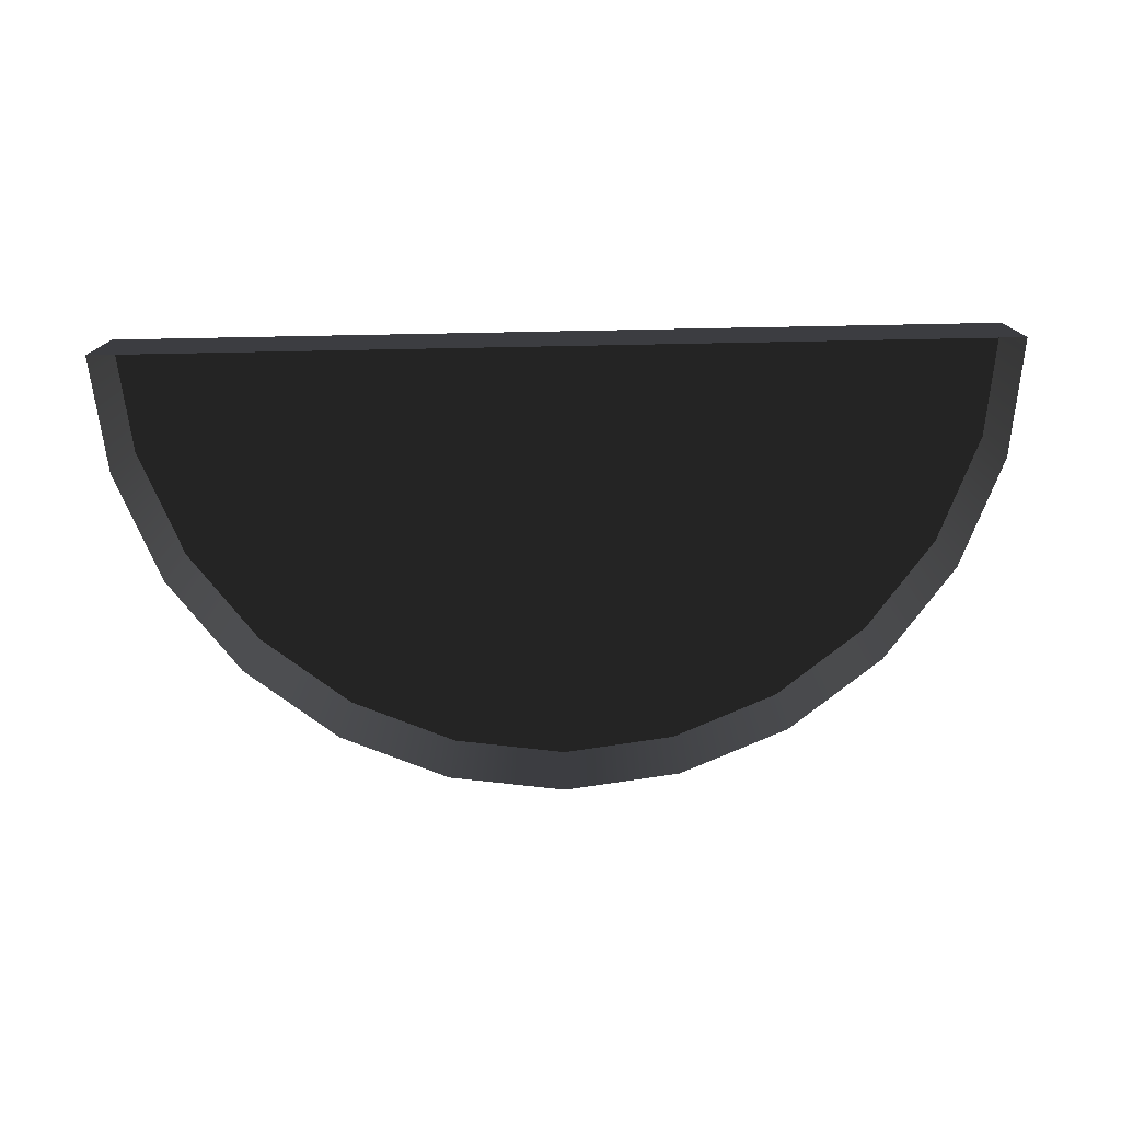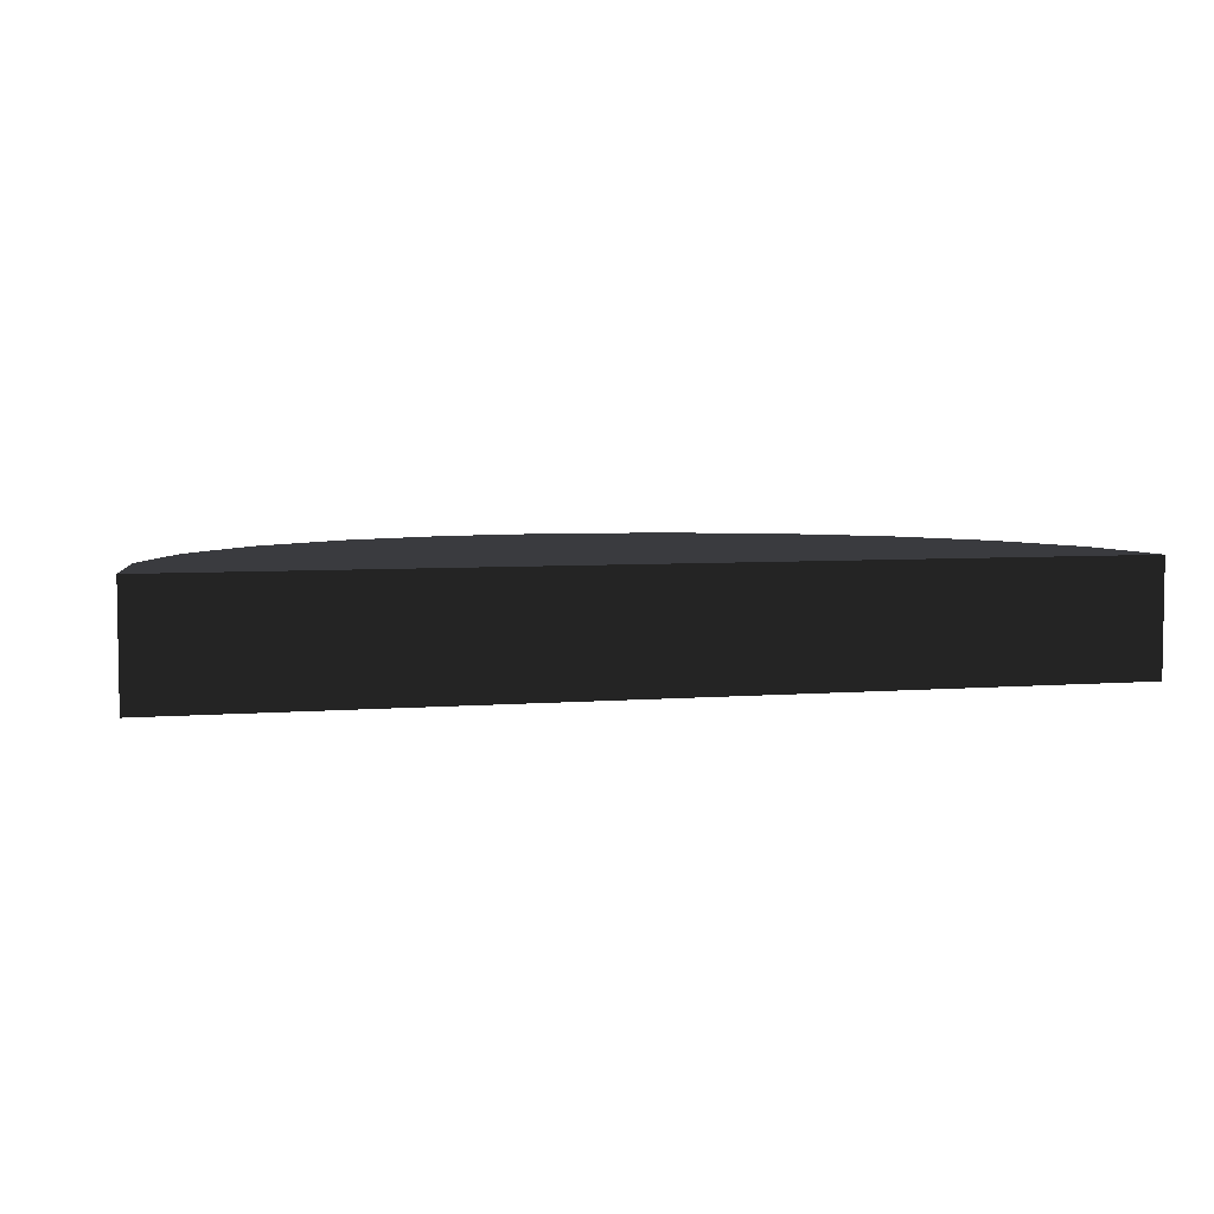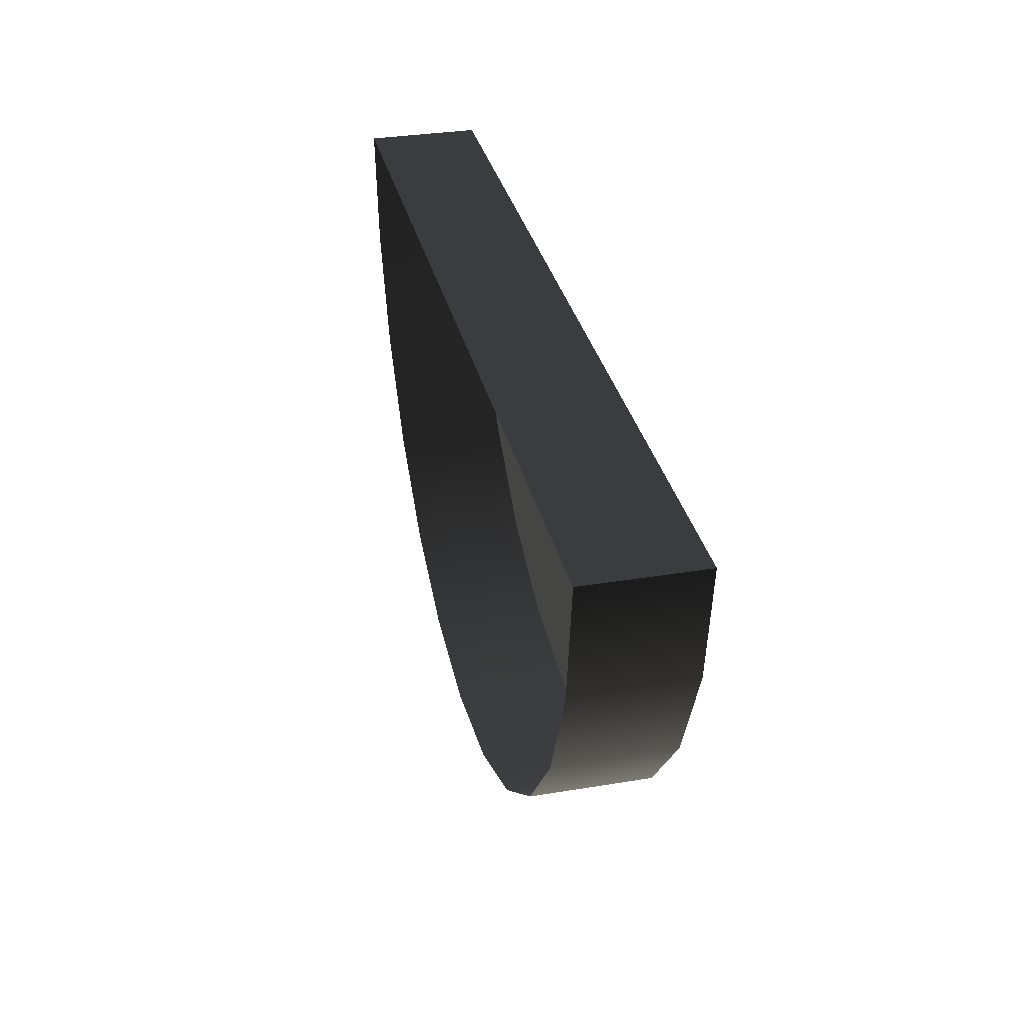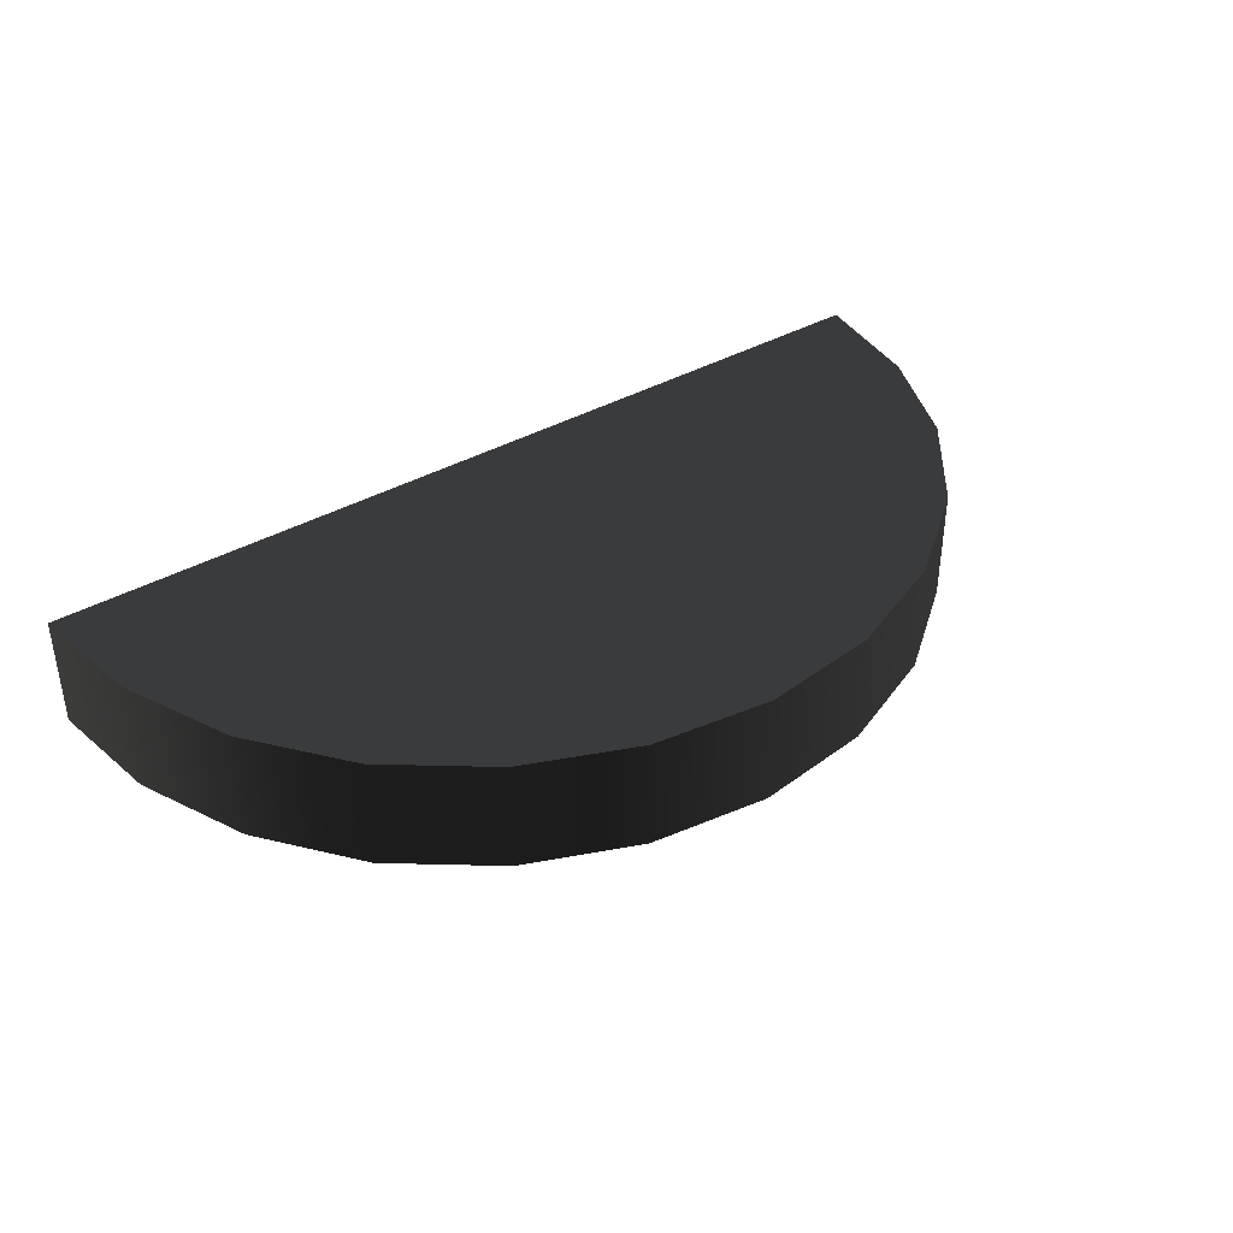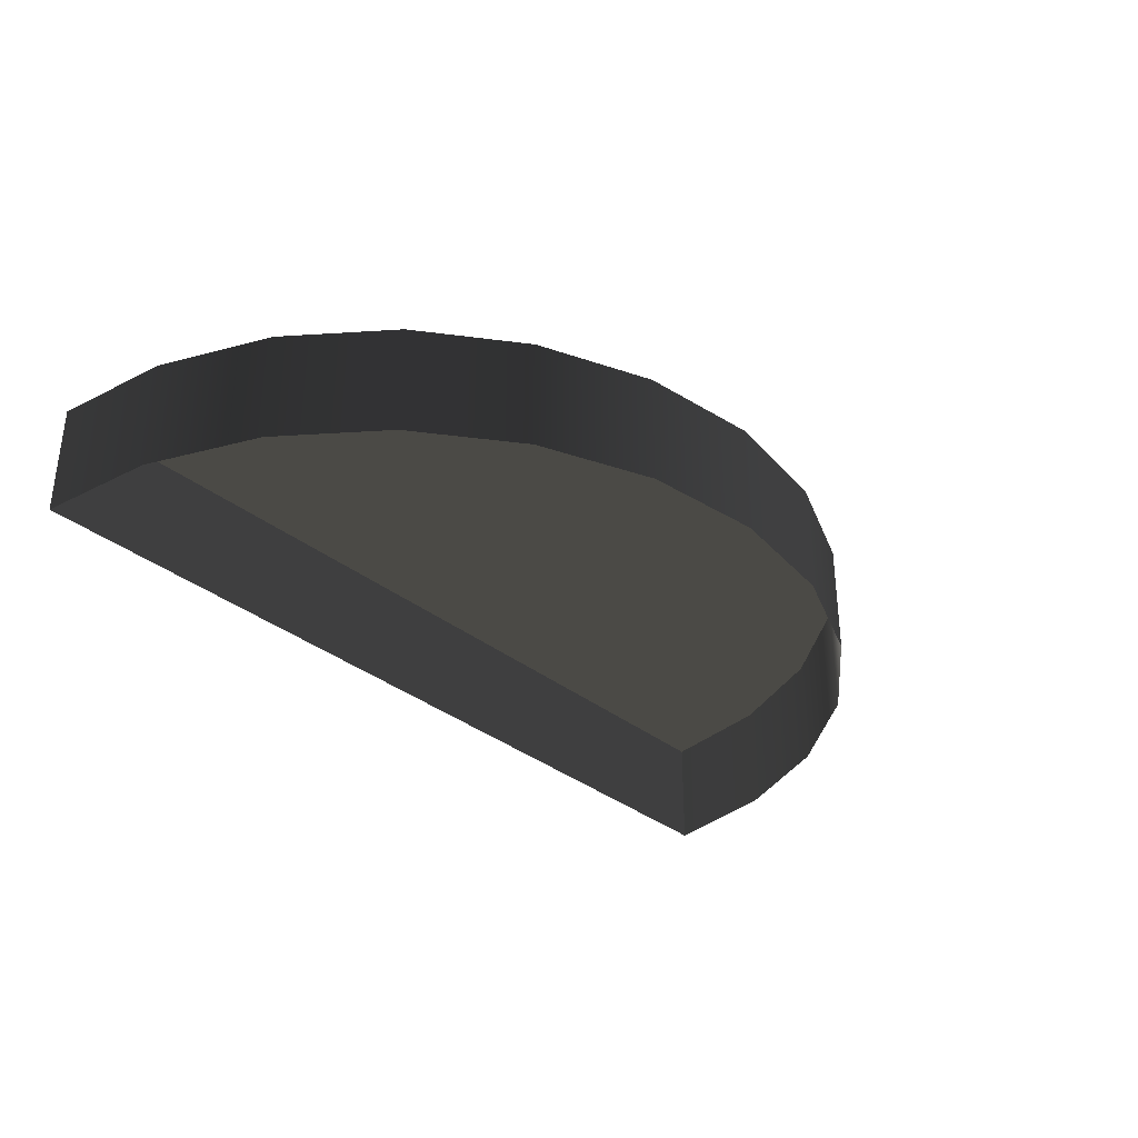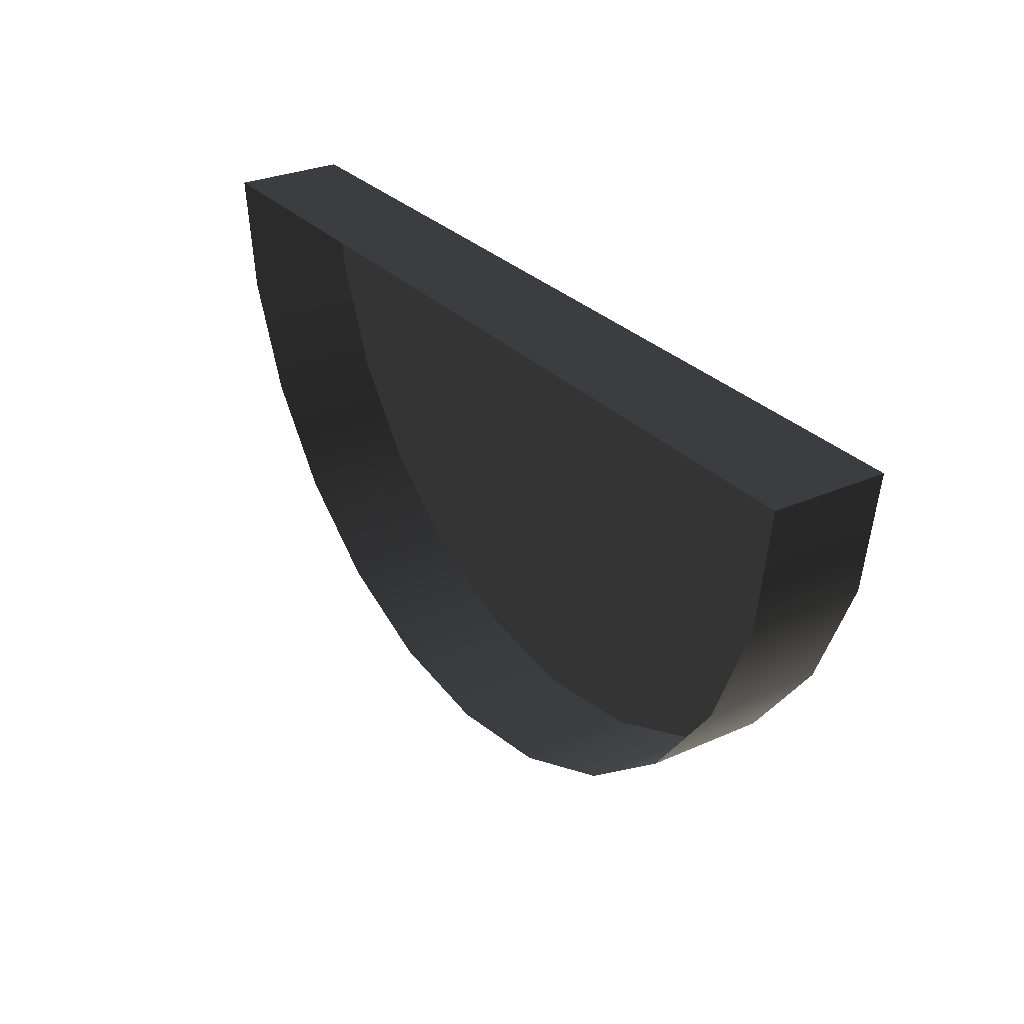
<metadata>
{"format":"obj","ext":"obj","renderer":"f3d","projection":"perspective","resolution":1024,"background":"white","views":[{"elev":-76.0,"azim":-178.9,"up":"+Z"},{"elev":5.3,"azim":165.6,"up":"+Z"},{"elev":32.9,"azim":-102.9,"up":"+Y"},{"elev":38.6,"azim":-35.7,"up":"+Z"},{"elev":-33.8,"azim":-47.6,"up":"+Z"},{"elev":28.9,"azim":-123.5,"up":"+Y"}]}
</metadata>
<code>
o 3dw.200065ca496c39086372ead55db87fa8/Model/mesh25/mesh25-geometry/material_3/component_26#mesh25-geometry
v -0.1021 0.3115 0.07723
v -0.1009 0.3024 0.06839
v -0.1021 0.3115 0.06839
v -0.07587 0.2774 0.06839
v -0.06671 0.2762 0.07723
v -0.06671 0.2762 0.06839
v -0.06671 0.2762 0.06839
v -0.05756 0.2774 0.07723
v -0.05756 0.2774 0.06839
v -0.06671 0.3115 0.06839
v -0.1021 0.3115 0.07723
v -0.1021 0.3115 0.06839
v -0.1009 0.3024 0.06839
v -0.1021 0.3115 0.07723
v -0.1009 0.3024 0.07723
v -0.06671 0.2762 0.07723
v -0.07587 0.2774 0.06839
v -0.07587 0.2774 0.07723
v -0.05756 0.2774 0.07723
v -0.06671 0.2762 0.06839
v -0.06671 0.2762 0.07723
v -0.04903 0.2809 0.07723
v -0.05756 0.2774 0.06839
v -0.05756 0.2774 0.07723
v -0.09734 0.2938 0.06839
v -0.09172 0.2865 0.07723
v -0.09172 0.2865 0.06839
v -0.1009 0.3024 0.07723
v -0.09734 0.2938 0.06839
v -0.1009 0.3024 0.06839
v -0.09172 0.2865 0.06839
v -0.08439 0.2809 0.07723
v -0.08439 0.2809 0.06839
v -0.03135 0.3115 0.06839
v -0.06671 0.3115 0.07723
v -0.06671 0.3115 0.06839
v -0.1021 0.3115 0.07723
v -0.06671 0.3115 0.06839
v -0.06671 0.3115 0.07723
v -0.03256 0.3024 0.07723
v -0.1009 0.3024 0.07723
v -0.1021 0.3115 0.07723
v -0.08439 0.2809 0.06839
v -0.07587 0.2774 0.07723
v -0.07587 0.2774 0.06839
v -0.07587 0.2774 0.07723
v -0.05756 0.2774 0.07723
v -0.06671 0.2762 0.07723
v -0.05756 0.2774 0.06839
v -0.04903 0.2809 0.07723
v -0.04903 0.2809 0.06839
v -0.05756 0.2774 0.07723
v -0.08439 0.2809 0.07723
v -0.04903 0.2809 0.07723
v -0.09172 0.2865 0.07723
v -0.09734 0.2938 0.06839
v -0.09734 0.2938 0.07723
v -0.08439 0.2809 0.07723
v -0.09172 0.2865 0.06839
v -0.09172 0.2865 0.07723
v -0.09734 0.2938 0.06839
v -0.1009 0.3024 0.07723
v -0.09734 0.2938 0.07723
v -0.07587 0.2774 0.07723
v -0.08439 0.2809 0.06839
v -0.08439 0.2809 0.07723
v -0.06671 0.3115 0.07723
v -0.03135 0.3115 0.06839
v -0.03135 0.3115 0.07723
v -0.03135 0.3115 0.07723
v -0.1021 0.3115 0.07723
v -0.06671 0.3115 0.07723
v -0.03609 0.2938 0.07723
v -0.1009 0.3024 0.07723
v -0.03256 0.3024 0.07723
v -0.03256 0.3024 0.07723
v -0.1021 0.3115 0.07723
v -0.03135 0.3115 0.07723
v -0.05756 0.2774 0.07723
v -0.07587 0.2774 0.07723
v -0.08439 0.2809 0.07723
v -0.04171 0.2865 0.07723
v -0.04903 0.2809 0.06839
v -0.04903 0.2809 0.07723
v -0.04903 0.2809 0.07723
v -0.08439 0.2809 0.07723
v -0.09172 0.2865 0.07723
v -0.04171 0.2865 0.07723
v -0.09172 0.2865 0.07723
v -0.09734 0.2938 0.07723
v -0.03609 0.2938 0.07723
v -0.09734 0.2938 0.07723
v -0.1009 0.3024 0.07723
v -0.03135 0.3115 0.06839
v -0.03256 0.3024 0.07723
v -0.03135 0.3115 0.07723
v -0.03256 0.3024 0.06839
v -0.03609 0.2938 0.07723
v -0.03256 0.3024 0.07723
v -0.04903 0.2809 0.06839
v -0.04171 0.2865 0.07723
v -0.04171 0.2865 0.06839
v -0.04903 0.2809 0.07723
v -0.09172 0.2865 0.07723
v -0.04171 0.2865 0.07723
v -0.04171 0.2865 0.07723
v -0.09734 0.2938 0.07723
v -0.03609 0.2938 0.07723
v -0.03256 0.3024 0.07723
v -0.03135 0.3115 0.06839
v -0.03256 0.3024 0.06839
v -0.03609 0.2938 0.07723
v -0.03256 0.3024 0.06839
v -0.03609 0.2938 0.06839
v -0.04171 0.2865 0.07723
v -0.03609 0.2938 0.06839
v -0.04171 0.2865 0.06839
v -0.03609 0.2938 0.06839
v -0.04171 0.2865 0.07723
v -0.03609 0.2938 0.07723
f 1 2 3
f 3 2 1
f 4 5 6
f 6 5 4
f 7 8 9
f 9 8 7
f 10 11 12
f 12 11 10
f 13 14 15
f 15 14 13
f 16 17 18
f 18 17 16
f 19 20 21
f 21 20 19
f 22 23 24
f 24 23 22
f 25 26 27
f 27 26 25
f 28 29 30
f 30 29 28
f 31 32 33
f 33 32 31
f 34 35 36
f 36 35 34
f 37 38 39
f 39 38 37
f 40 41 42
f 42 41 40
f 43 44 45
f 45 44 43
f 46 47 48
f 48 47 46
f 49 50 51
f 51 50 49
f 52 53 54
f 54 53 52
f 55 56 57
f 57 56 55
f 58 59 60
f 60 59 58
f 61 62 63
f 63 62 61
f 64 65 66
f 66 65 64
f 67 68 69
f 69 68 67
f 70 71 72
f 72 71 70
f 73 74 75
f 75 74 73
f 76 77 78
f 78 77 76
f 79 80 81
f 81 80 79
f 82 83 84
f 84 83 82
f 85 86 87
f 87 86 85
f 88 89 90
f 90 89 88
f 91 92 93
f 93 92 91
f 94 95 96
f 96 95 94
f 97 98 99
f 99 98 97
f 100 101 102
f 102 101 100
f 103 104 105
f 105 104 103
f 106 107 108
f 108 107 106
f 109 110 111
f 111 110 109
f 112 113 114
f 114 113 112
f 115 116 117
f 117 116 115
f 118 119 120
f 120 119 118

</code>
